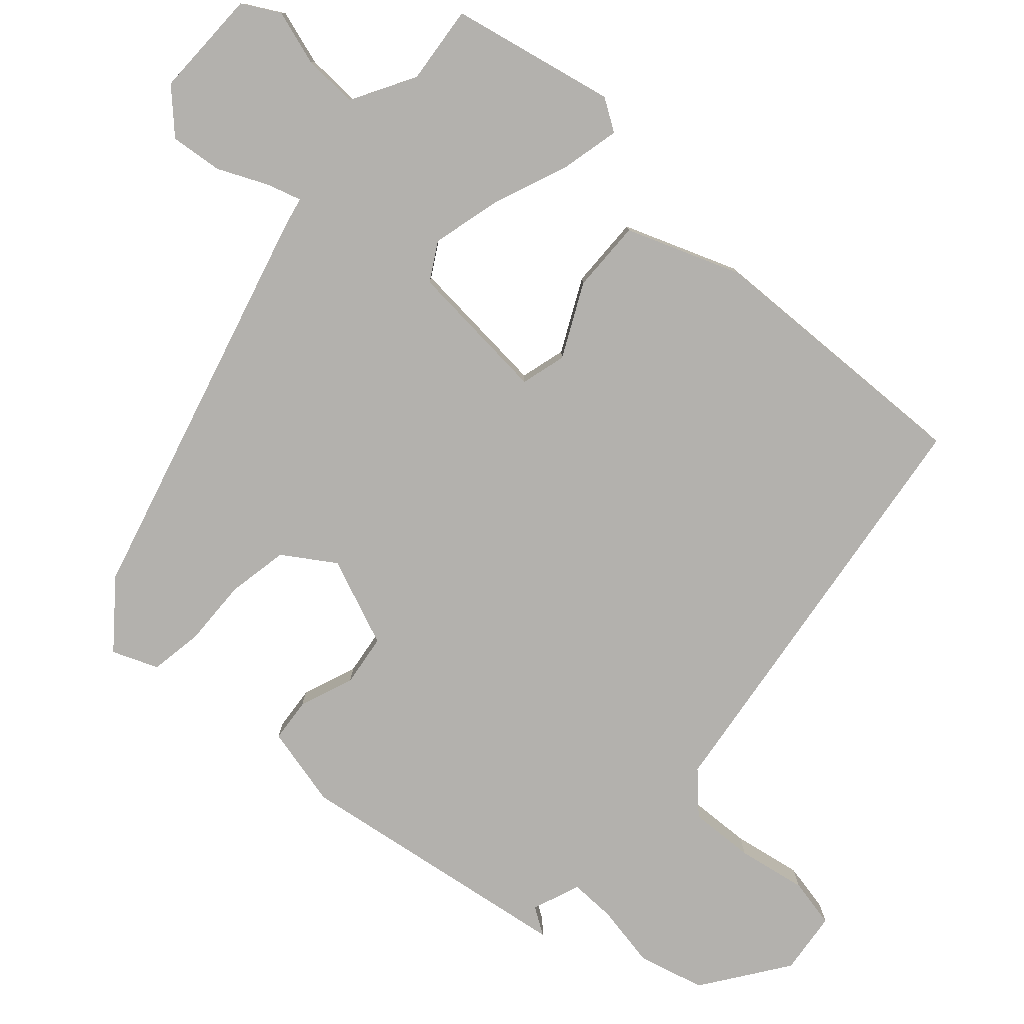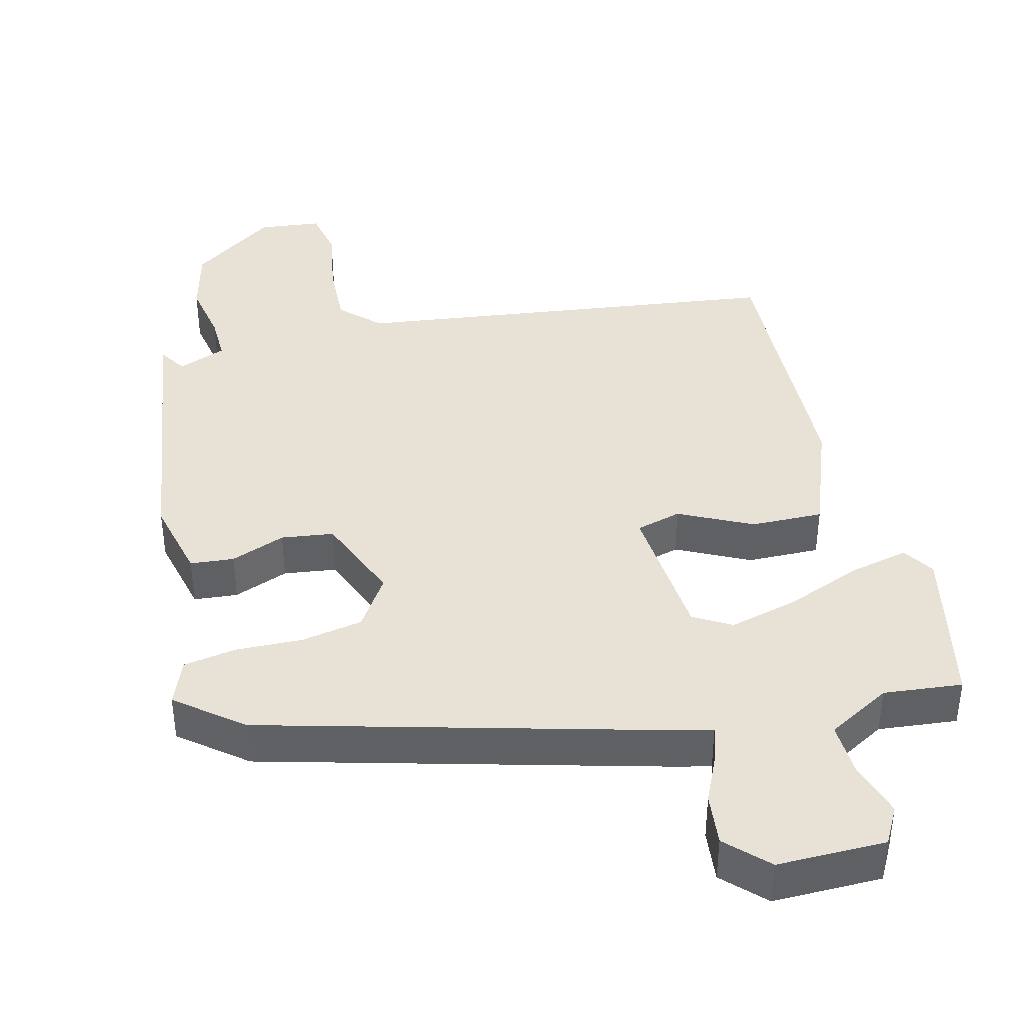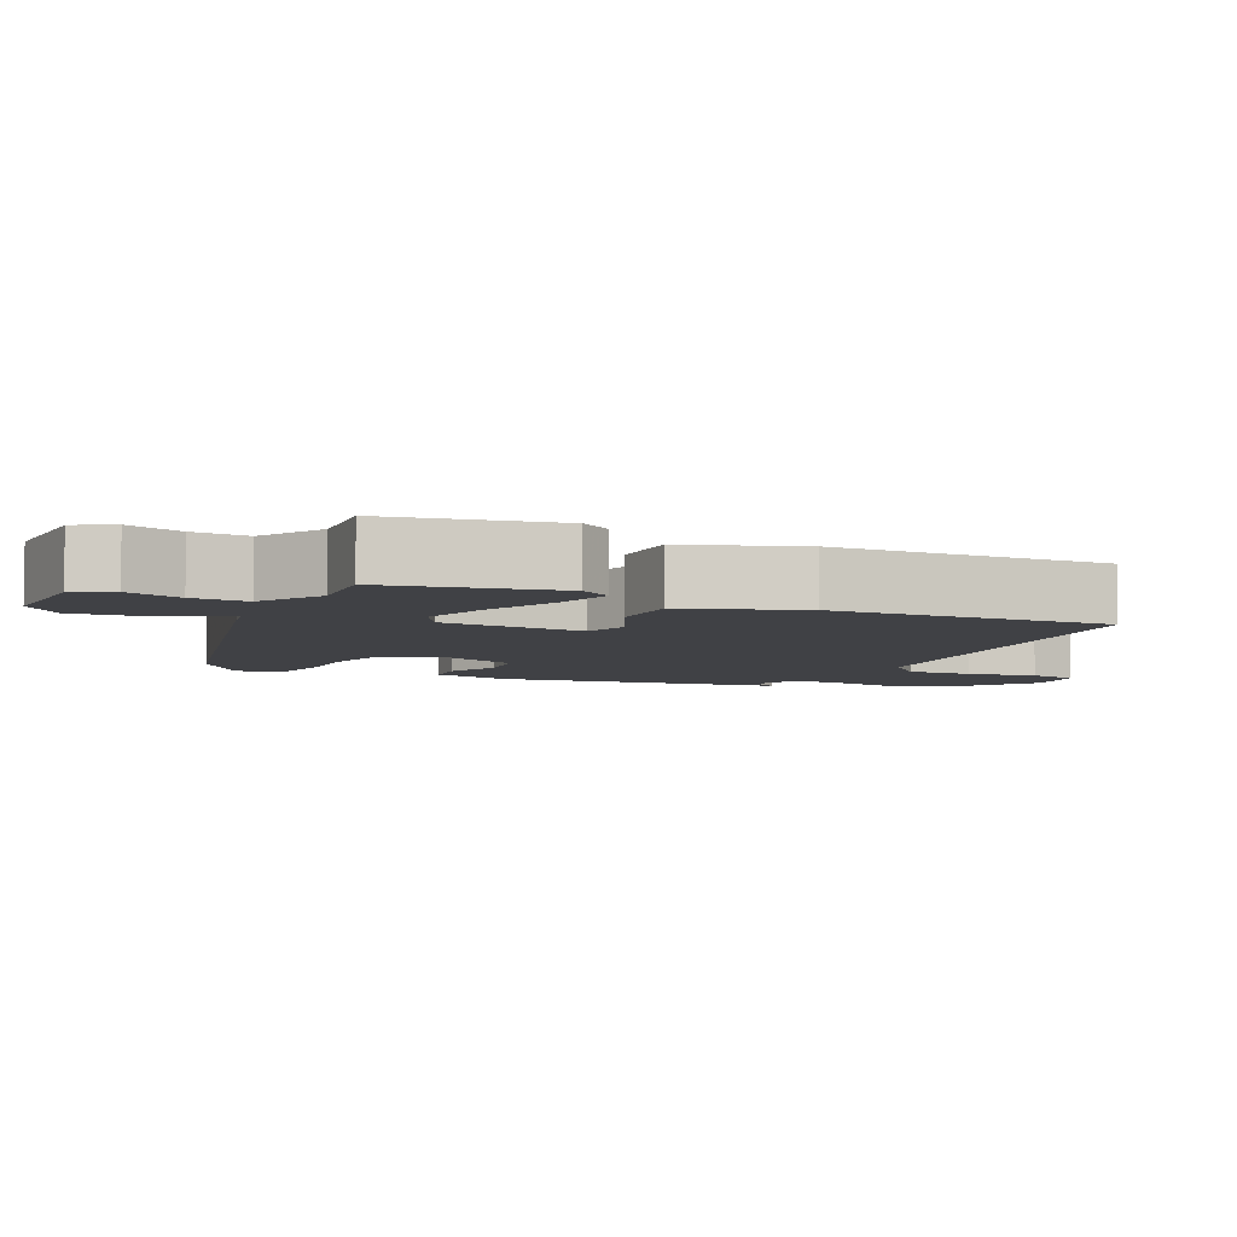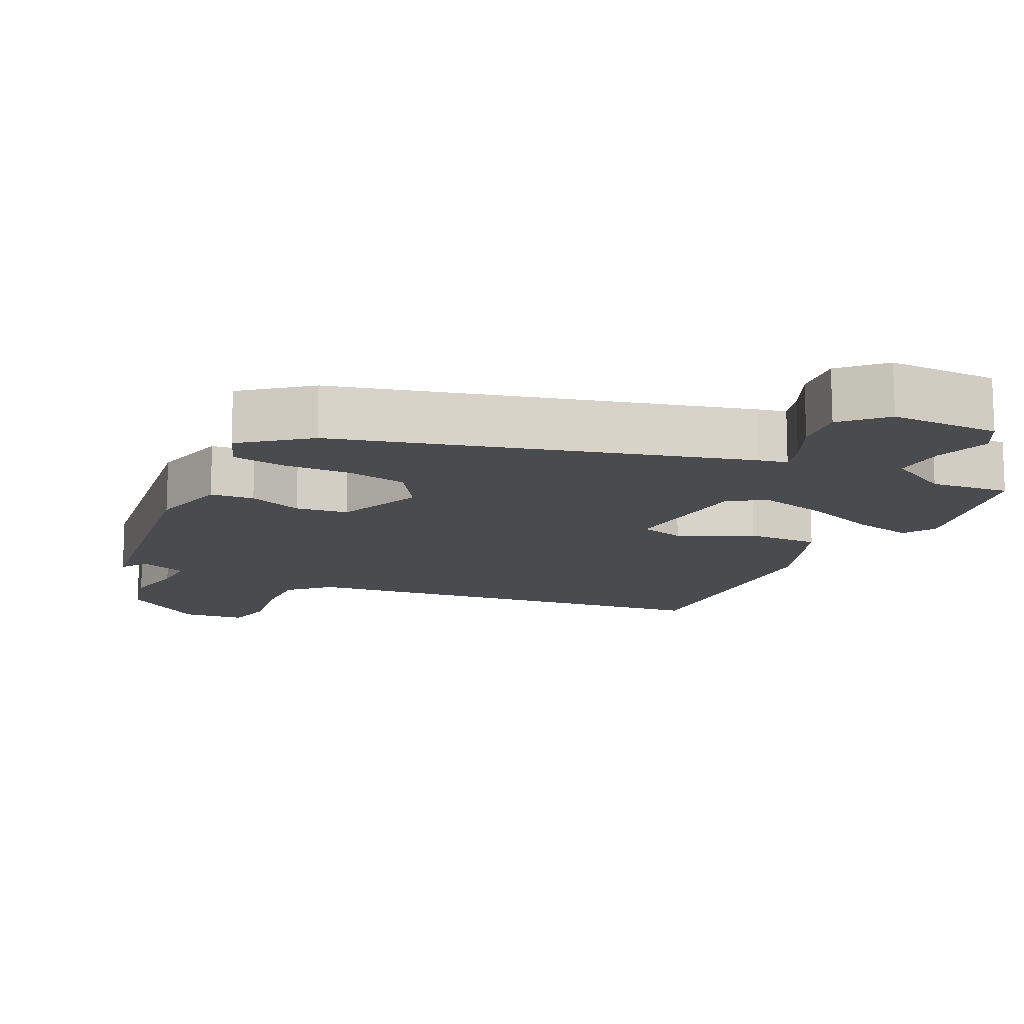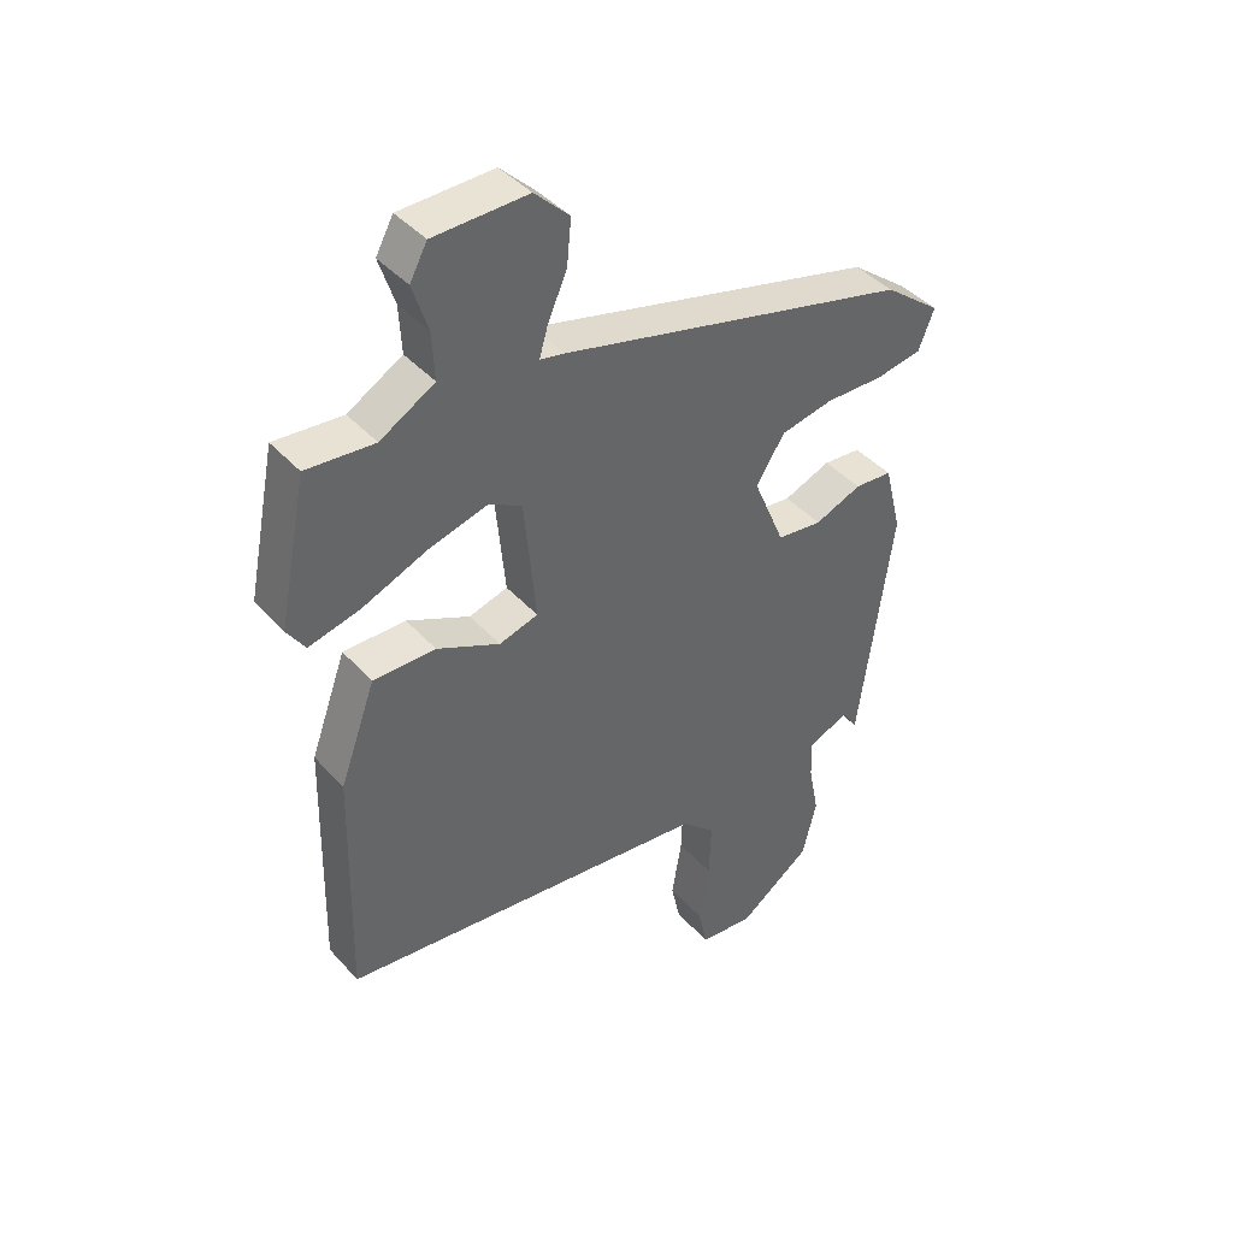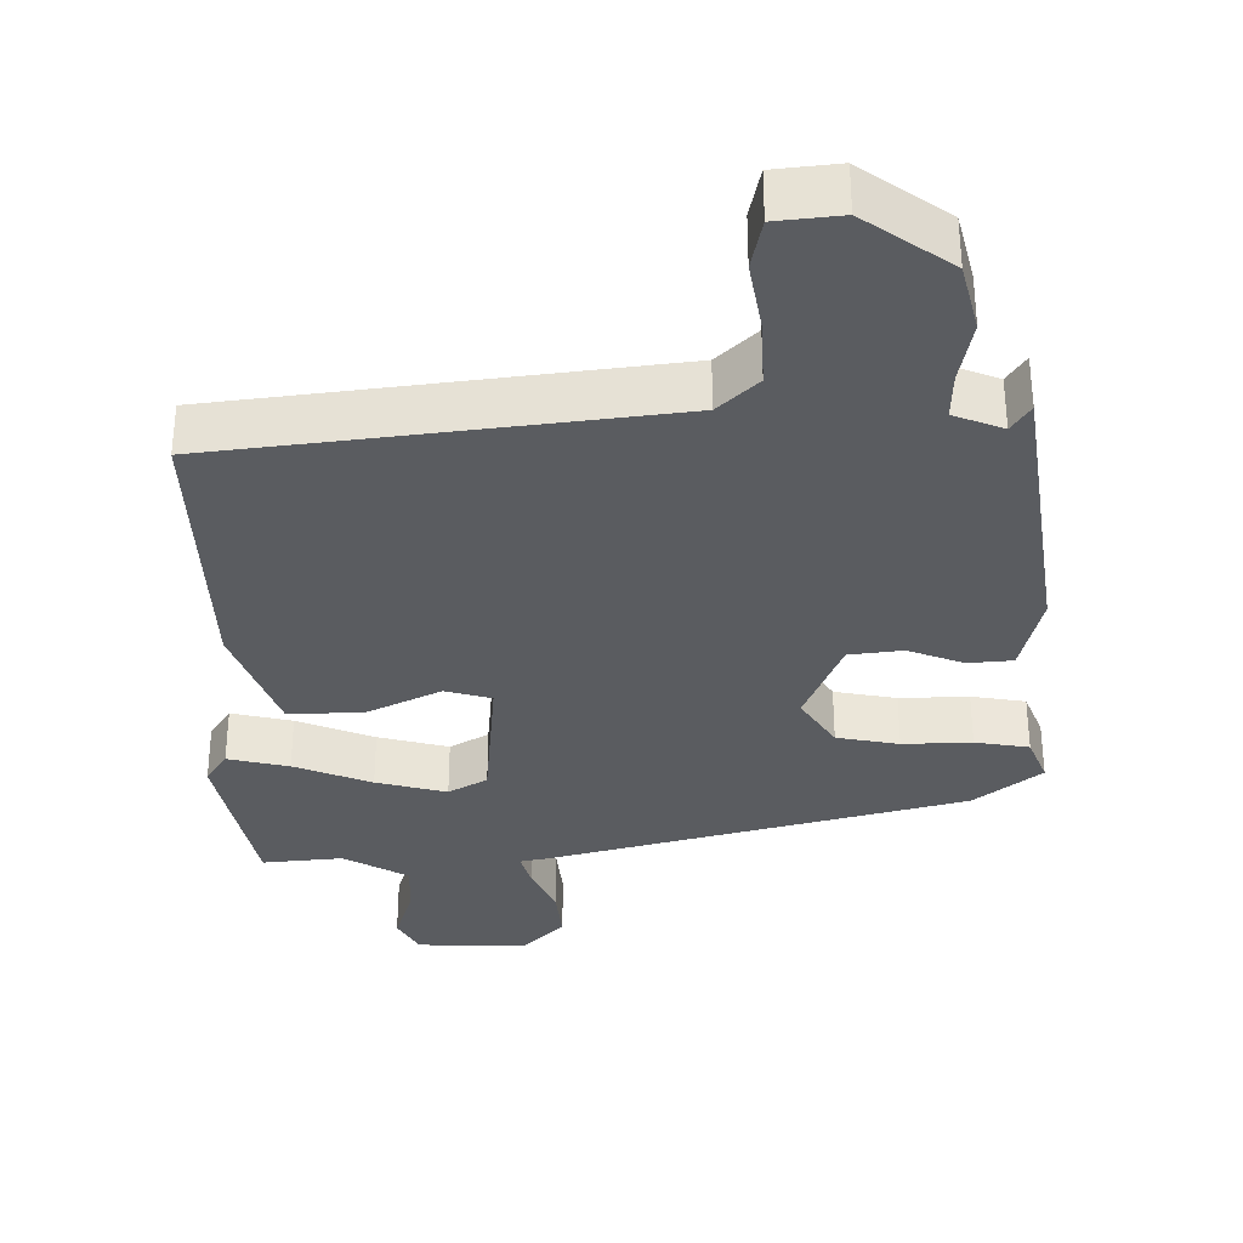
<metadata>
{"format":"obj","ext":"obj","renderer":"f3d","projection":"perspective","resolution":1024,"background":"white","views":[{"elev":-79.2,"azim":48.8,"up":"+Y"},{"elev":40.5,"azim":-13.5,"up":"+Y"},{"elev":-5.8,"azim":64.4,"up":"+Y"},{"elev":-13.7,"azim":-25.4,"up":"+Y"},{"elev":42.0,"azim":142.0,"up":"+Z"},{"elev":-33.8,"azim":-179.0,"up":"+Y"}]}
</metadata>
<code>
v 0.494 0.07 -0.431
v -0.11 0.07 -0.502
v -0.164 0.07 -0.553
v -0.161 0.07 -0.644
v -0.145 0.07 -0.741
v -0.16 0.07 -0.81
v -0.248 0.07 -0.819
v -0.365 0.07 -0.734
v -0.388 0.07 -0.64
v -0.371 0.07 -0.553
v -0.369 0.07 -0.489
v -0.436 0.07 -0.462
v -0.461 0.07 -0.5
v -0.515 0.07 -0.106
v -0.487 0.07 0.007
v -0.426 0.07 0.012
v -0.35 0.07 -0.018
v -0.277 0.07 -0.009
v -0.226 0.07 0.113
v -0.272 0.07 0.185
v -0.357 0.07 0.202
v -0.451 0.07 0.2
v -0.525 0.07 0.213
v -0.55 0.07 0.277
v -0.459 0.07 0.348
v 0.107 0.07 0.494
v 0.147 0.07 0.502
v 0.133 0.07 0.55
v 0.102 0.07 0.62
v 0.095 0.07 0.693
v 0.151 0.07 0.748
v 0.303 0.07 0.745
v 0.331 0.07 0.693
v 0.306 0.07 0.616
v 0.302 0.07 0.54
v 0.39 0.07 0.489
v 0.5 0.07 0.499
v 0.546 0.07 0.268
v 0.517 0.07 0.224
v 0.434 0.07 0.244
v 0.329 0.07 0.287
v 0.233 0.07 0.313
v 0.18 0.07 0.283
v 0.161 0.07 0.083
v 0.224 0.07 0.065
v 0.326 0.07 0.114
v 0.427 0.07 0.115
v 0.485 0.07 -0.045
v 0.494 0 -0.431
v -0.11 0 -0.502
v -0.164 0 -0.553
v -0.161 0 -0.644
v -0.145 0 -0.741
v -0.16 0 -0.81
v -0.248 0 -0.819
v -0.365 0 -0.734
v -0.388 0 -0.64
v -0.371 0 -0.553
v -0.369 0 -0.489
v -0.436 0 -0.462
v -0.461 0 -0.5
v -0.515 0 -0.106
v -0.487 0 0.007
v -0.426 0 0.012
v -0.35 0 -0.018
v -0.277 0 -0.009
v -0.226 0 0.113
v -0.272 0 0.185
v -0.357 0 0.202
v -0.451 0 0.2
v -0.525 0 0.213
v -0.55 0 0.277
v -0.459 0 0.348
v 0.107 0 0.494
v 0.147 0 0.502
v 0.133 0 0.55
v 0.102 0 0.62
v 0.095 0 0.693
v 0.151 0 0.748
v 0.303 0 0.745
v 0.331 0 0.693
v 0.306 0 0.616
v 0.302 0 0.54
v 0.39 0 0.489
v 0.5 0 0.499
v 0.546 0 0.268
v 0.517 0 0.224
v 0.434 0 0.244
v 0.329 0 0.287
v 0.233 0 0.313
v 0.18 0 0.283
v 0.161 0 0.083
v 0.224 0 0.065
v 0.326 0 0.114
v 0.427 0 0.115
v 0.485 0 -0.045
f 48 1 2
f 47 48 2
f 46 47 2
f 45 46 2
f 44 45 2 3
f 43 44 3
f 39 40 41
f 38 39 41
f 37 38 41
f 36 37 41
f 35 36 41 42
f 34 35 42 43
f 32 33 34
f 31 32 34
f 30 31 34
f 29 30 34
f 28 29 34
f 27 28 34
f 25 26 27
f 24 25 27
f 23 24 27
f 22 23 27
f 21 22 27
f 20 21 27
f 27 34 43
f 20 27 43
f 19 20 43
f 15 16 17
f 14 15 17
f 13 14 17
f 12 13 17
f 11 12 17 18
f 19 43 3
f 18 19 3
f 11 18 3
f 10 11 3
f 8 9 10
f 7 8 10
f 6 7 10
f 5 6 10
f 4 5 10
f 3 4 10
f 50 49 96
f 50 96 95
f 50 95 94
f 50 94 93
f 51 50 93 92
f 51 92 91
f 89 88 87
f 89 87 86
f 89 86 85
f 89 85 84
f 90 89 84 83
f 91 90 83 82
f 82 81 80
f 82 80 79
f 82 79 78
f 82 78 77
f 82 77 76
f 82 76 75
f 75 74 73
f 75 73 72
f 75 72 71
f 75 71 70
f 75 70 69
f 75 69 68
f 91 82 75
f 91 75 68
f 91 68 67
f 65 64 63
f 65 63 62
f 65 62 61
f 65 61 60
f 66 65 60 59
f 51 91 67
f 51 67 66
f 51 66 59
f 51 59 58
f 58 57 56
f 58 56 55
f 58 55 54
f 58 54 53
f 58 53 52
f 58 52 51
f 1 49 50 2
f 2 50 51 3
f 3 51 52 4
f 4 52 53 5
f 5 53 54 6
f 6 54 55 7
f 7 55 56 8
f 8 56 57 9
f 9 57 58 10
f 10 58 59 11
f 11 59 60 12
f 12 60 61 13
f 13 61 62 14
f 14 62 63 15
f 15 63 64 16
f 16 64 65 17
f 17 65 66 18
f 18 66 67 19
f 19 67 68 20
f 20 68 69 21
f 21 69 70 22
f 22 70 71 23
f 23 71 72 24
f 24 72 73 25
f 25 73 74 26
f 26 74 75 27
f 27 75 76 28
f 28 76 77 29
f 29 77 78 30
f 30 78 79 31
f 31 79 80 32
f 32 80 81 33
f 33 81 82 34
f 34 82 83 35
f 35 83 84 36
f 36 84 85 37
f 37 85 86 38
f 38 86 87 39
f 39 87 88 40
f 40 88 89 41
f 41 89 90 42
f 42 90 91 43
f 43 91 92 44
f 44 92 93 45
f 45 93 94 46
f 46 94 95 47
f 47 95 96 48
f 48 96 49 1

</code>
